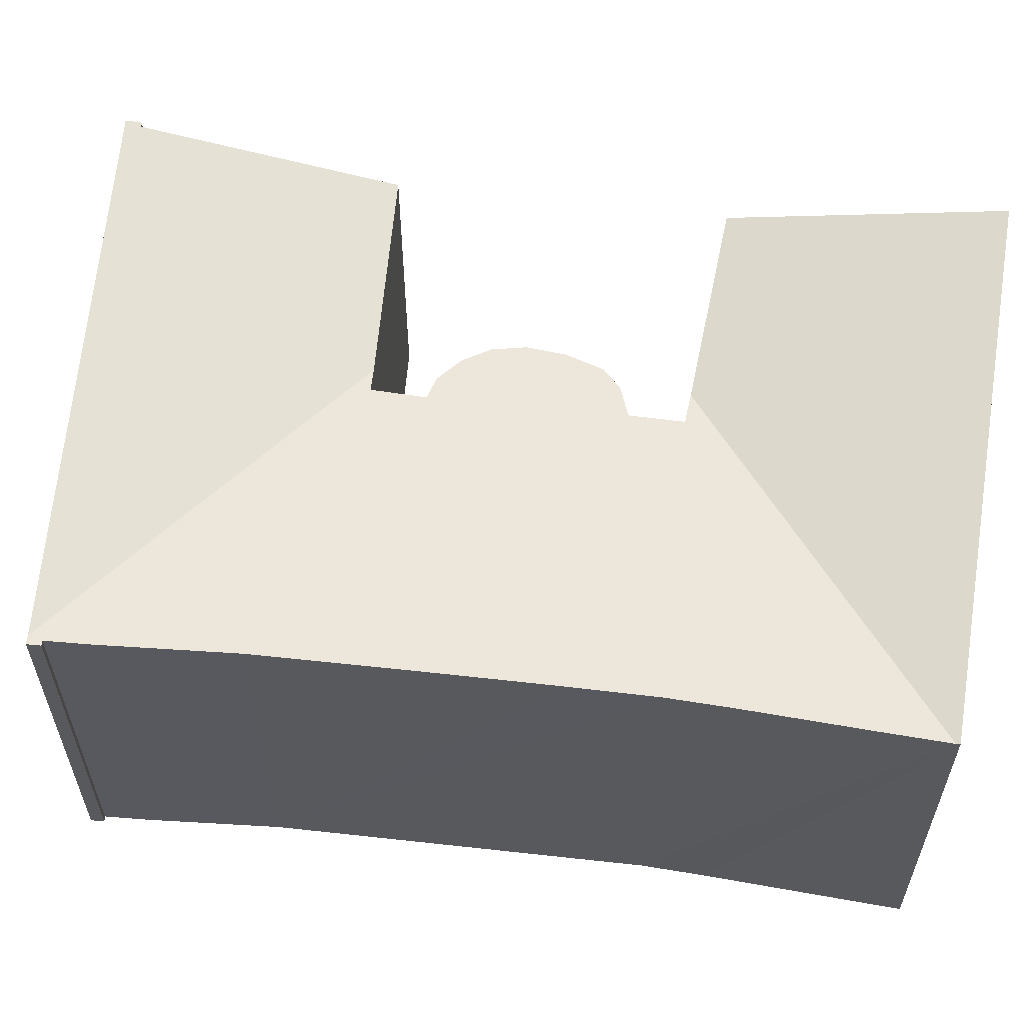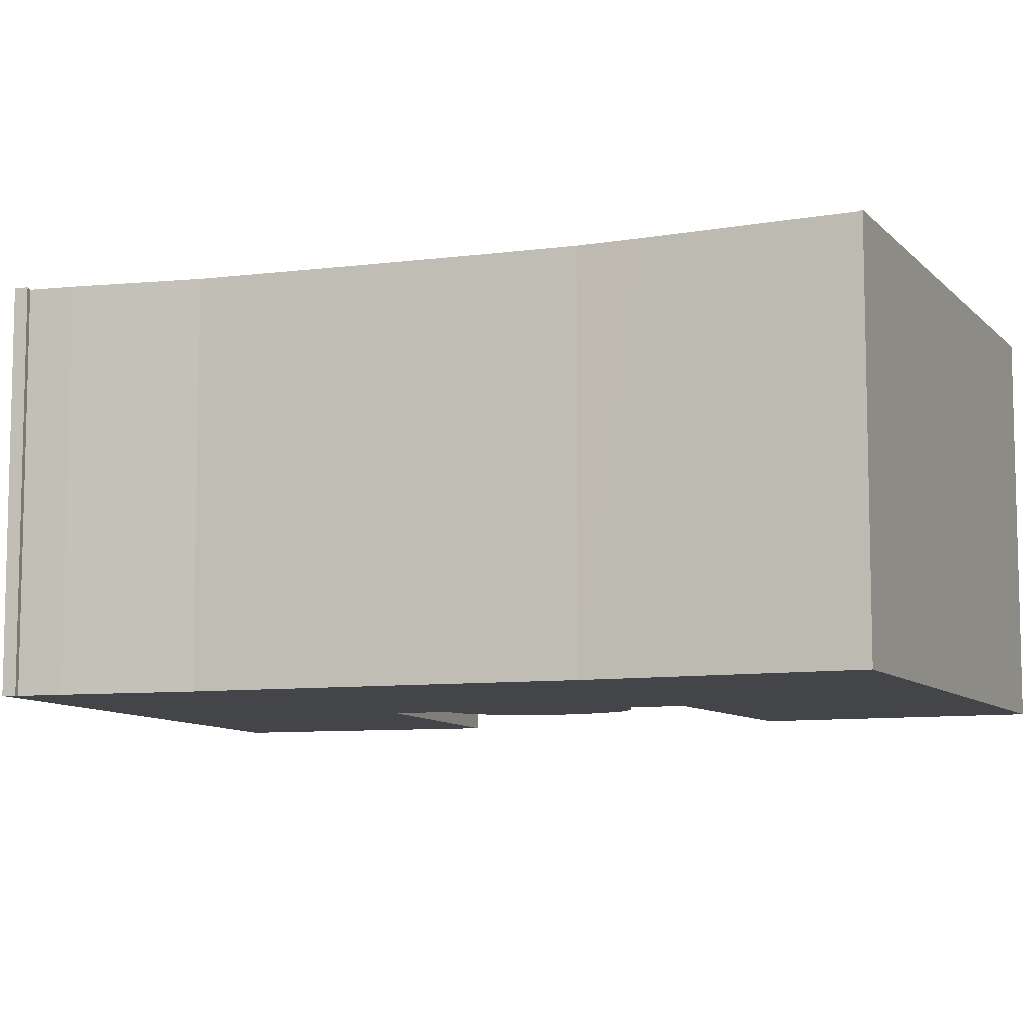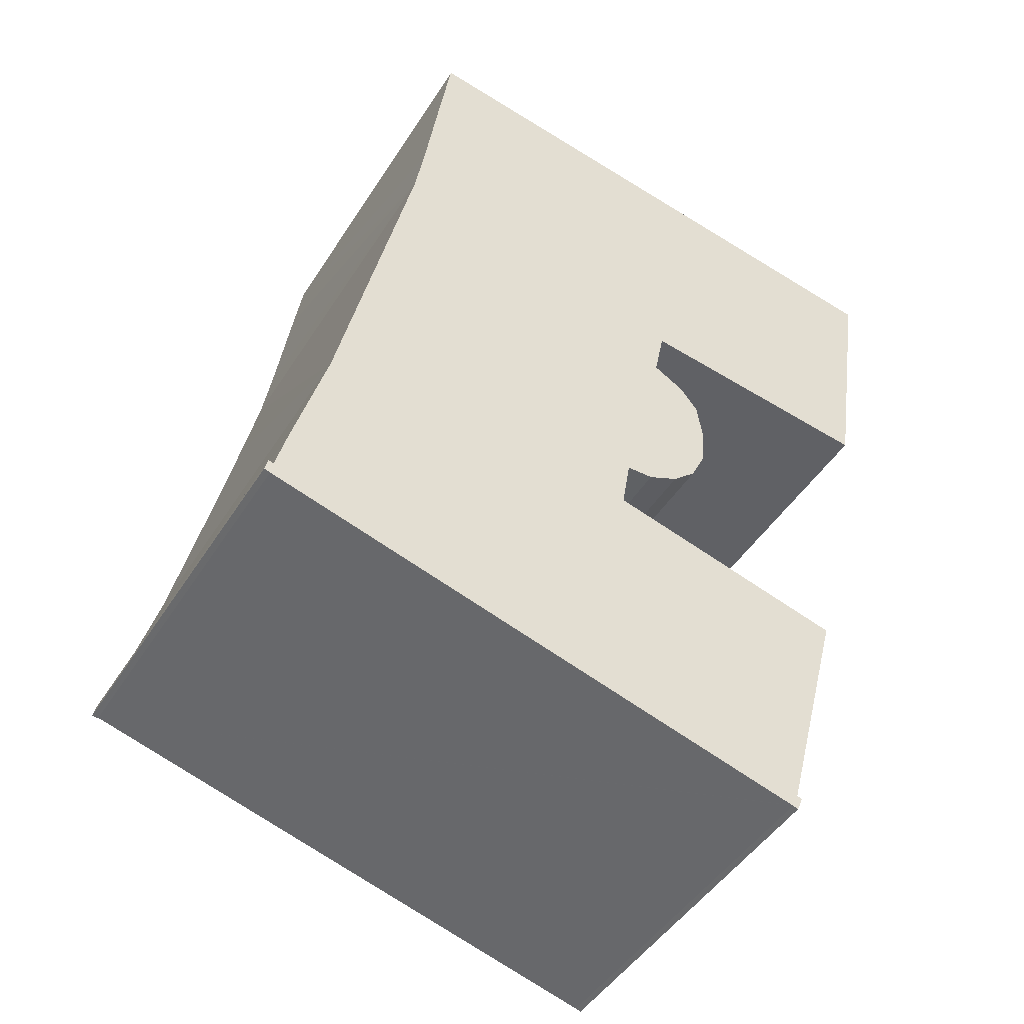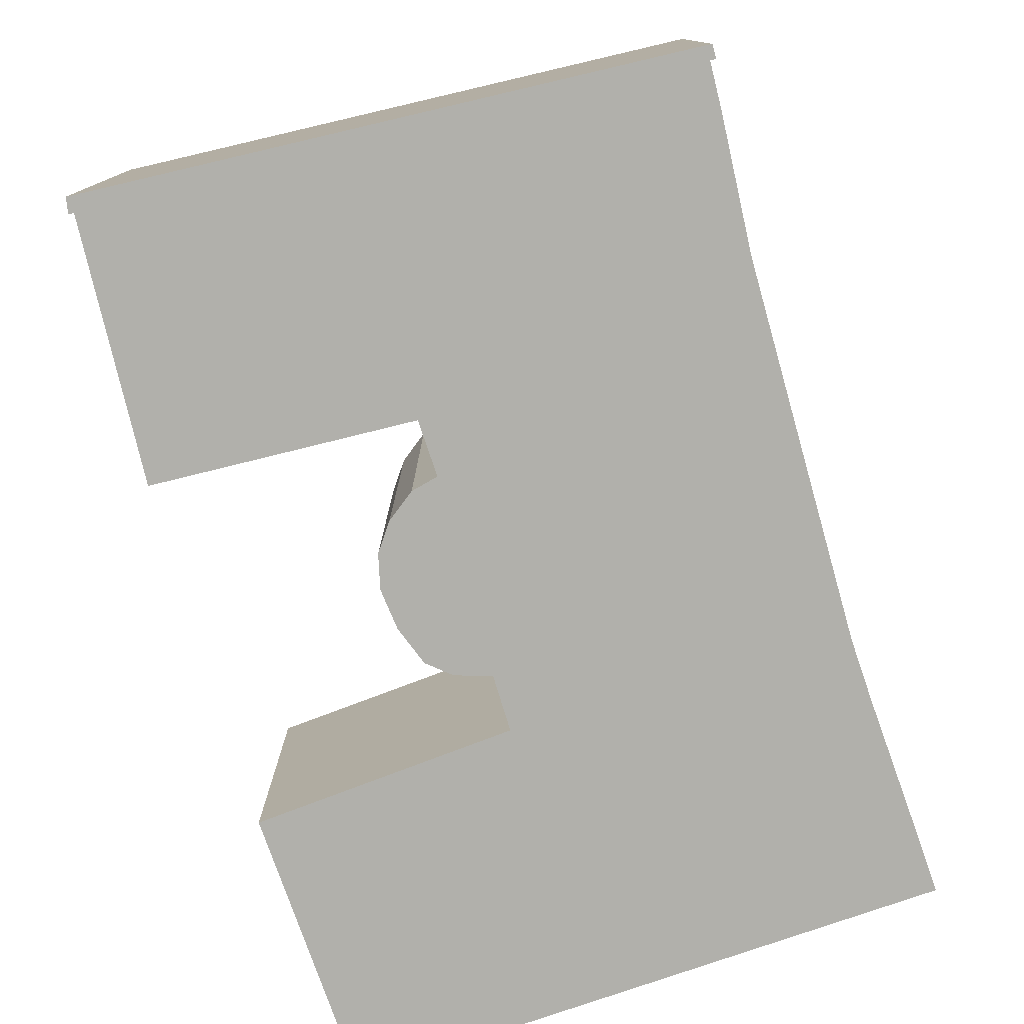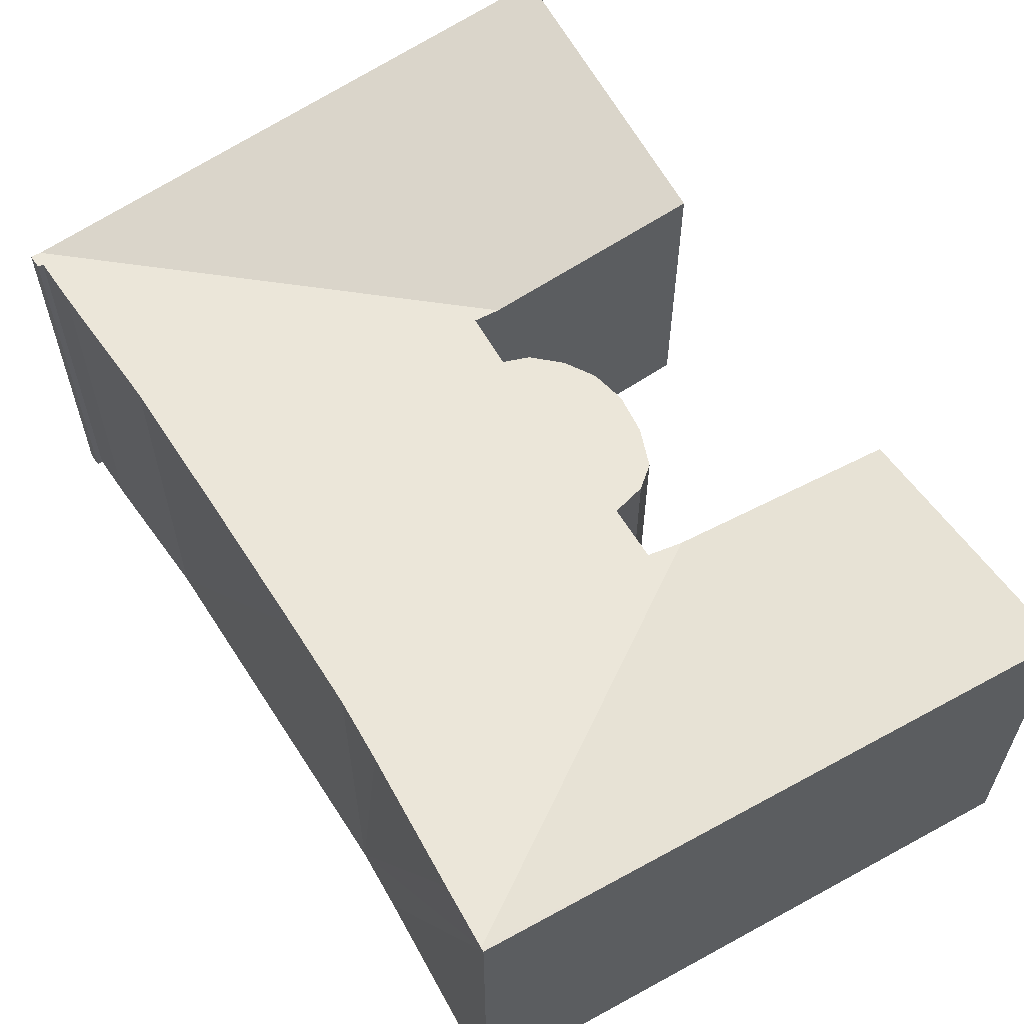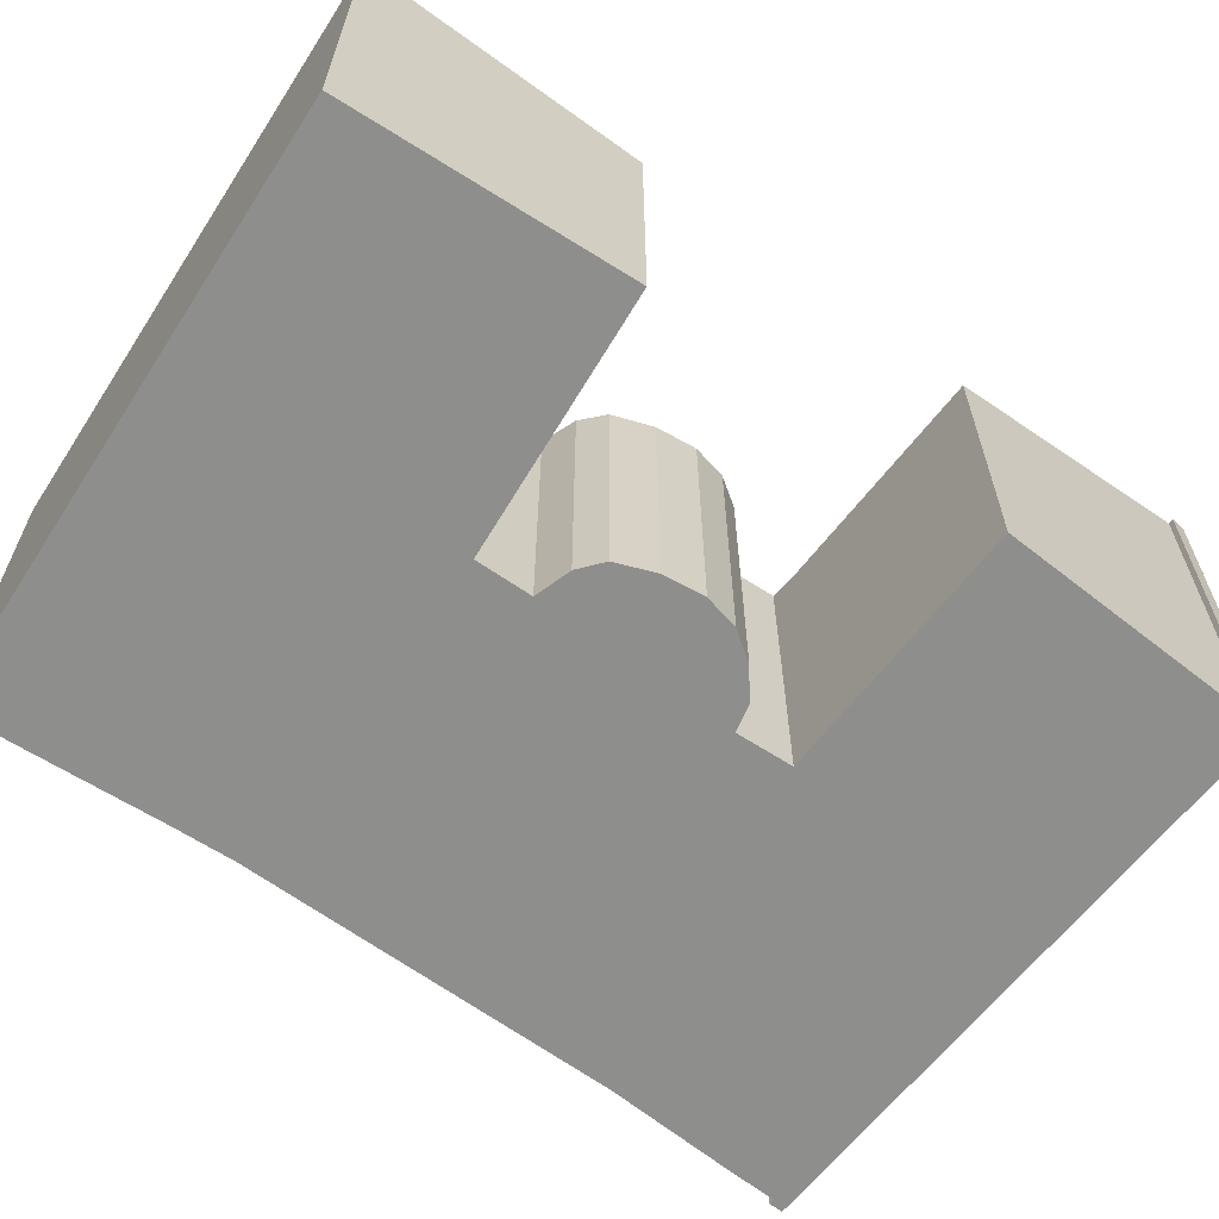
<metadata>
{"format":"obj","ext":"obj","renderer":"f3d","projection":"perspective","resolution":1024,"background":"white","views":[{"elev":59.6,"azim":-71.0,"up":"+Y"},{"elev":-8.6,"azim":-57.4,"up":"+Y"},{"elev":-46.7,"azim":-30.7,"up":"+Z"},{"elev":-78.5,"azim":-151.8,"up":"+Y"},{"elev":61.9,"azim":-20.1,"up":"+Y"},{"elev":-64.8,"azim":66.4,"up":"+Y"}]}
</metadata>
<code>
v  18.66 8.221 11.58
v  19.64 10.2 18.71
v  19.76 10.2 18.69
v  12.96 8.172 12.31
v  11.61 10.2 20
v  4.59 10.17 21.02
v  11.22 10.2 20.06
v  4.606 10.2 21.12
v  13.23 7.983 8.855
v  12.59 8.177 10.54
v  13.07 8.058 9.927
v  11.74 8.364 11.02
v  13.17 7.969 8.194
v  0.249 10.2 -0.073
v  10.32 8.39 4.553
v  11.01 8.247 4.376
v  1.453 10.16 4.821
v  1.845 10.15 6.544
v  2.332 10.13 8.685
v  2.708 10.13 10.38
v  3.09 10.12 12.11
v  3.566 10.11 14.34
v  3.83 10.12 15.95
v  0.519 10.21 1.469
v  0.223 10.22 0.31
v  0.188 10.23 0.32
v  0.084 10.25 0.351
v  0 10.26 6.279e-16
v  0.118 10.23 -0.036
v  0.163 10.22 -0.05
v  12.02 8.364 12.43
v  13.13 7.961 7.8
v  12.74 8.006 6.976
v  12.11 8.109 6.39
v  4.341 10.16 19.41
v  11.28 8.257 6.005
v  10.56 8.399 5.987
v  15.08 10.2 -4.065
v  15.11 10.09 -3.644
v  15.24 10.09 -3.678
v  16.84 8.225 2.886
v  14.91 10.2 -4.013
v  14.93 10.2 -4.019
v  15.11 2.231e-16 -3.644
v  16.84 -1.767e-16 2.886
v  15.08 2.489e-16 -4.065
v  15.24 2.252e-16 -3.678
v  19.76 -1.145e-15 18.69
v  18.66 -7.09e-16 11.58
v  12.02 -7.612e-16 12.43
v  11.74 -6.745e-16 11.02
v  13.07 -6.079e-16 9.927
v  13.23 -5.422e-16 8.855
v  13.13 -4.776e-16 7.8
v  13.17 -5.017e-16 8.194
v  10.56 -3.666e-16 5.987
v  10.32 -2.788e-16 4.553
v  0.084 -2.149e-17 0.351
v  0.223 -1.898e-17 0.31
v  0.188 -1.959e-17 0.32
v  4.606 -1.293e-15 21.12
v  11.22 -1.228e-15 20.06
v  19.64 -1.146e-15 18.71
v  11.61 -1.225e-15 20
v  12.59 -6.451e-16 10.54
v  11.01 -2.68e-16 4.376
v  14.93 2.461e-16 -4.019
v  14.91 2.457e-16 -4.013
v  0.249 4.47e-18 -0.073
v  0.163 3.062e-18 -0.05
v  0 0 0
v  0.118 2.204e-18 -0.036
v  12.96 -7.538e-16 12.31
v  11.28 -3.677e-16 6.005
v  0.519 -8.995e-17 1.469
v  1.453 -2.952e-16 4.821
v  3.566 -8.783e-16 14.34
v  1.845 -4.007e-16 6.544
v  2.332 -5.318e-16 8.685
v  2.708 -6.357e-16 10.38
v  3.09 -7.414e-16 12.11
v  3.83 -9.768e-16 15.95
v  4.341 -1.188e-15 19.41
v  4.59 -1.287e-15 21.02
v  12.74 -4.272e-16 6.976
v  12.11 -3.913e-16 6.39
g defaultobject
f 1 2 3
f 2 1 4
f 2 4 5
f 5 4 6
f 5 6 7
f 7 6 8
f 9 10 11
f 10 9 12
f 12 9 13
f 14 15 16
f 15 14 17
f 15 17 18
f 15 18 19
f 15 19 20
f 15 20 21
f 15 21 22
f 15 22 23
f 17 14 24
f 24 14 25
f 25 14 26
f 26 14 27
f 27 14 28
f 28 14 29
f 29 14 30
f 31 6 4
f 6 31 12
f 6 12 13
f 6 13 32
f 6 32 33
f 6 33 34
f 6 34 35
f 35 34 36
f 35 36 23
f 23 36 37
f 23 37 15
f 38 39 40
f 39 16 41
f 16 39 14
f 14 39 42
f 42 39 43
f 43 39 38
f 41 44 39
f 44 41 45
f 40 46 38
f 46 40 47
f 48 1 3
f 1 48 49
f 50 12 31
f 12 50 51
f 52 9 11
f 9 52 53
f 53 13 9
f 13 53 32
f 32 53 54
f 54 53 55
f 56 15 37
f 15 56 57
f 44 40 39
f 40 44 47
f 58 26 27
f 26 58 25
f 25 58 59
f 59 58 60
f 61 7 8
f 7 61 5
f 5 61 2
f 2 61 62
f 2 62 3
f 3 62 63
f 3 63 48
f 63 62 64
f 51 10 12
f 10 51 65
f 65 11 10
f 11 65 52
f 57 16 15
f 16 57 41
f 41 57 45
f 45 57 66
f 46 43 38
f 43 46 67
f 67 42 43
f 42 67 14
f 14 67 68
f 14 68 69
f 14 69 30
f 30 69 70
f 29 71 28
f 71 29 30
f 71 30 70
f 71 70 72
f 49 4 1
f 4 49 31
f 31 49 50
f 50 49 73
f 36 56 37
f 56 36 74
f 71 27 28
f 27 71 58
f 59 24 25
f 24 59 75
f 75 17 24
f 17 75 76
f 76 18 17
f 18 76 19
f 19 76 20
f 20 76 21
f 21 76 22
f 22 76 77
f 77 76 78
f 77 78 79
f 77 79 80
f 77 80 81
f 77 23 22
f 23 77 35
f 35 77 6
f 6 77 8
f 8 77 82
f 8 82 61
f 61 82 83
f 61 83 84
f 32 85 33
f 85 32 54
f 33 86 34
f 86 33 85
f 34 74 36
f 74 34 86
f 54 86 85
f 86 54 74
f 74 54 55
f 74 55 53
f 74 53 56
f 56 53 52
f 47 67 46
f 67 47 44
f 67 44 68
f 68 44 69
f 69 44 45
f 69 45 66
f 69 66 57
f 69 57 56
f 69 56 52
f 69 52 65
f 69 65 51
f 69 51 50
f 48 73 49
f 73 48 63
f 73 63 64
f 73 64 50
f 50 64 69
f 69 64 70
f 70 64 72
f 72 64 59
f 72 59 71
f 59 64 75
f 75 64 76
f 76 64 78
f 78 64 79
f 79 64 80
f 80 64 62
f 80 62 81
f 81 62 77
f 77 62 82
f 82 62 61
f 82 61 83
f 71 60 58
f 60 71 59

</code>
